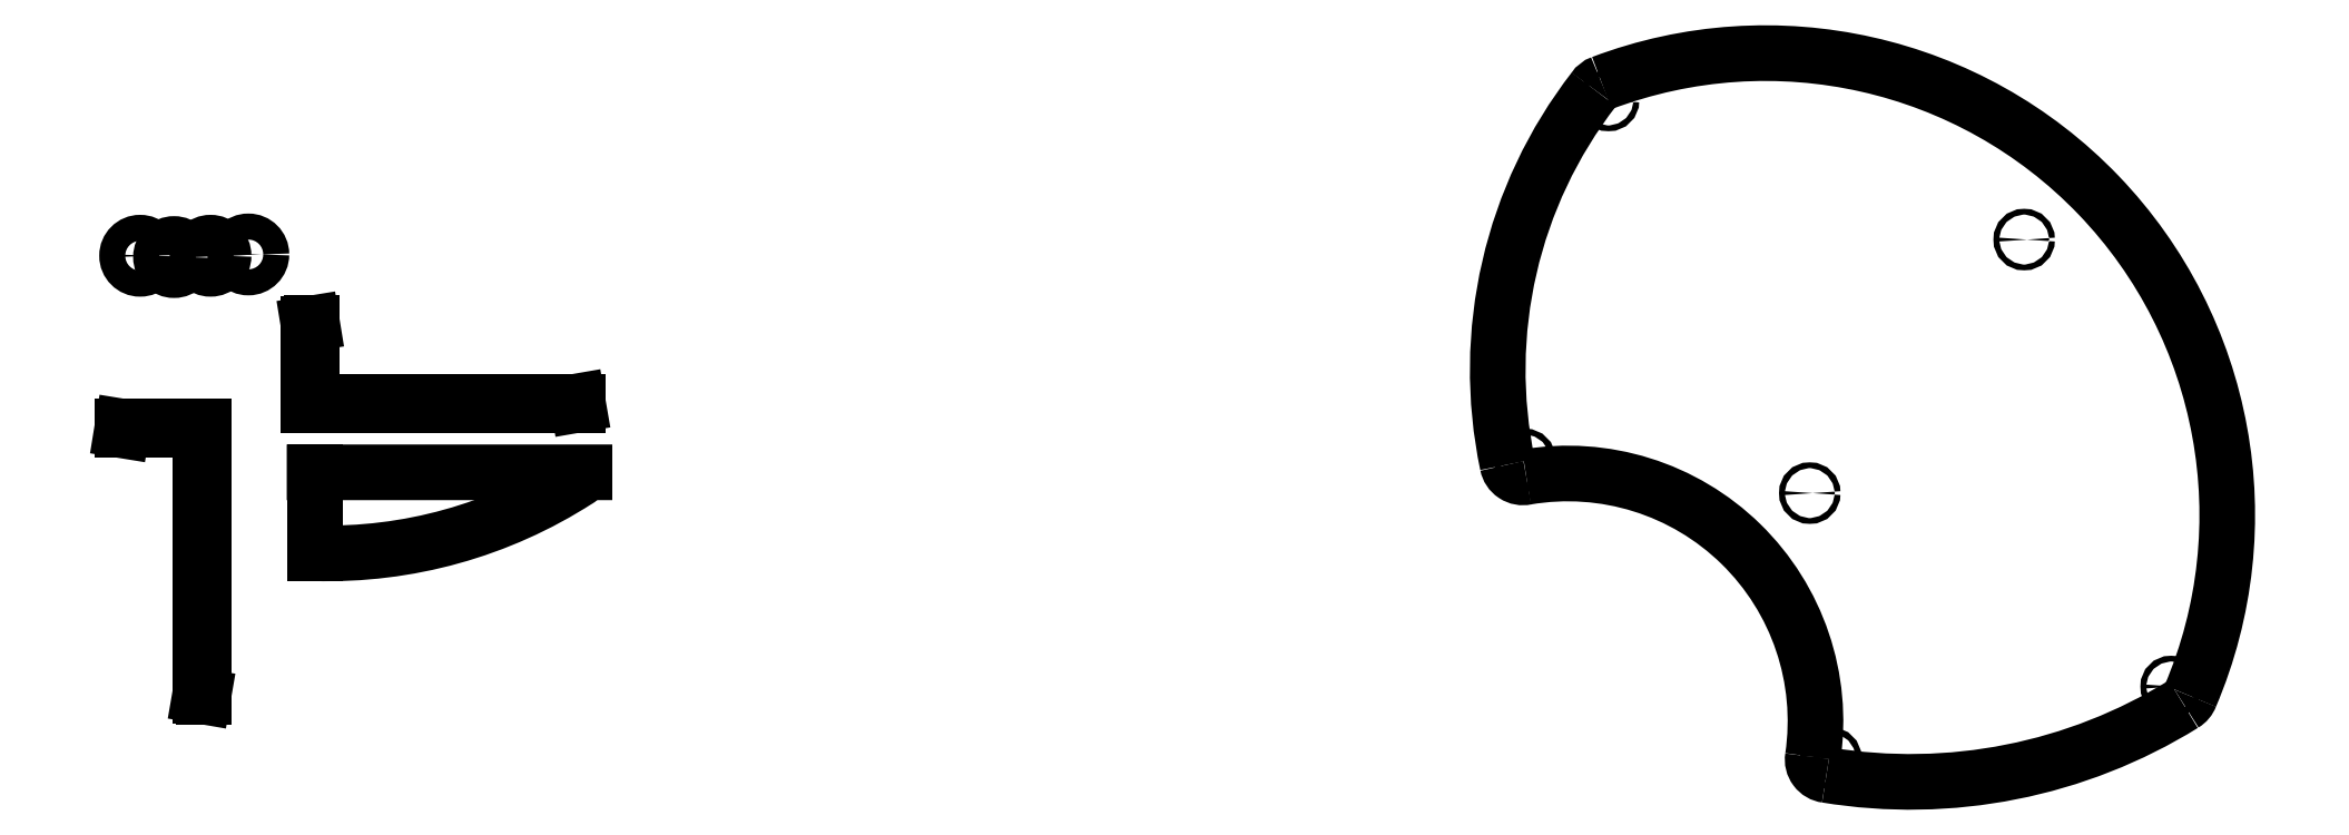
<metadata>
{"format":"dxf","ext":"dxf","renderer":"ezdxf+matplotlib","layout":"modelspace","background":"white","min_lineweight":24,"dpi":150}
</metadata>
<code>
0
SECTION
2
ENTITIES
0
CIRCLE
8
BLACK
10
35.09
20
-106
40
5
0
CIRCLE
8
BLACK
10
48.09
20
-106.5
40
5
0
CIRCLE
8
BLACK
10
62.09
20
-106
40
5
0
CIRCLE
8
BLACK
10
76.59
20
-105.5
40
5
0
ARC
8
BLACK
10
658.3
20
-205.5
40
177.1
50
-23.08
51
110.7
0
CIRCLE
8
BLACK
10
675.3
20
-197.1
40
1.1
0
CIRCLE
8
BLACK
10
566.1
20
-184.2
40
1.1
0
CIRCLE
8
BLACK
10
683.3
20
-298.6
40
1.1
0
CIRCLE
8
BLACK
10
813.9
20
-271.2
40
1.1
0
CIRCLE
8
BLACK
10
757.5
20
-99.85
40
1.1
0
ARC
8
BLACK
10
815.6
20
-272.8
40
5.997
50
-59.3
51
-20.7
0
ARC
8
BLACK
10
713.9
20
-109
40
198.8
50
-99.33
51
-58.23
0
ARC
8
BLACK
10
682.4
20
-299.2
40
6.005
50
170.8
51
262.9
0
ARC
8
BLACK
10
582.5
20
-284.5
40
94.96
50
-8.307
51
99.64
0
ARC
8
BLACK
10
565.3
20
-185
40
6.024
50
-169.2
51
-77.75
0
ARC
8
BLACK
10
597.6
20
-45.51
40
6.001
50
109.5
51
146.7
0
CIRCLE
8
BLACK
10
598.1
20
-46.5
40
1.1
0
ARC
8
BLACK
10
731.3
20
-149.9
40
175.7
50
142.2
51
191.9
0
ARC
8
BLACK
10
199.7
20
-186.6
40
6.248
50
-60.29
51
-23.49
0
ARC
8
BLACK
10
107.1
20
-43.17
40
177
50
-91.64
51
-57.24
0
LINE
8
BLACK
10
102
20
-189.1
11
205.5
21
-189.1
0
LINE
8
BLACK
10
102
20
-189.1
11
102
21
-220
0
LINE
8
BLACK
10
58.02
20
-173
11
28.12
21
-173
0
LINE
8
BLACK
10
59.29
20
-171.6
11
59.29
21
-275
0
LINE
8
BLACK
10
59.29
20
-171.6
11
28.35
21
-171.6
0
LINE
8
BLACK
10
58.02
20
-173
11
58.02
21
-274.8
0
LINE
8
BLACK
10
28.12
20
-173
11
28.35
21
-171.6
0
LINE
8
BLACK
10
59.29
20
-275
11
58.02
21
-274.8
0
LINE
8
BLACK
10
101
20
-161.9
11
101
21
-132
0
LINE
8
BLACK
10
99.64
20
-163.2
11
203.1
21
-163.2
0
LINE
8
BLACK
10
99.64
20
-163.2
11
99.64
21
-132.2
0
LINE
8
BLACK
10
101
20
-161.9
11
202.8
21
-161.9
0
LINE
8
BLACK
10
101
20
-132
11
99.64
21
-132.2
0
LINE
8
BLACK
10
203.1
20
-163.2
11
202.8
21
-161.9
0
ENDSEC
0
EOF

</code>
